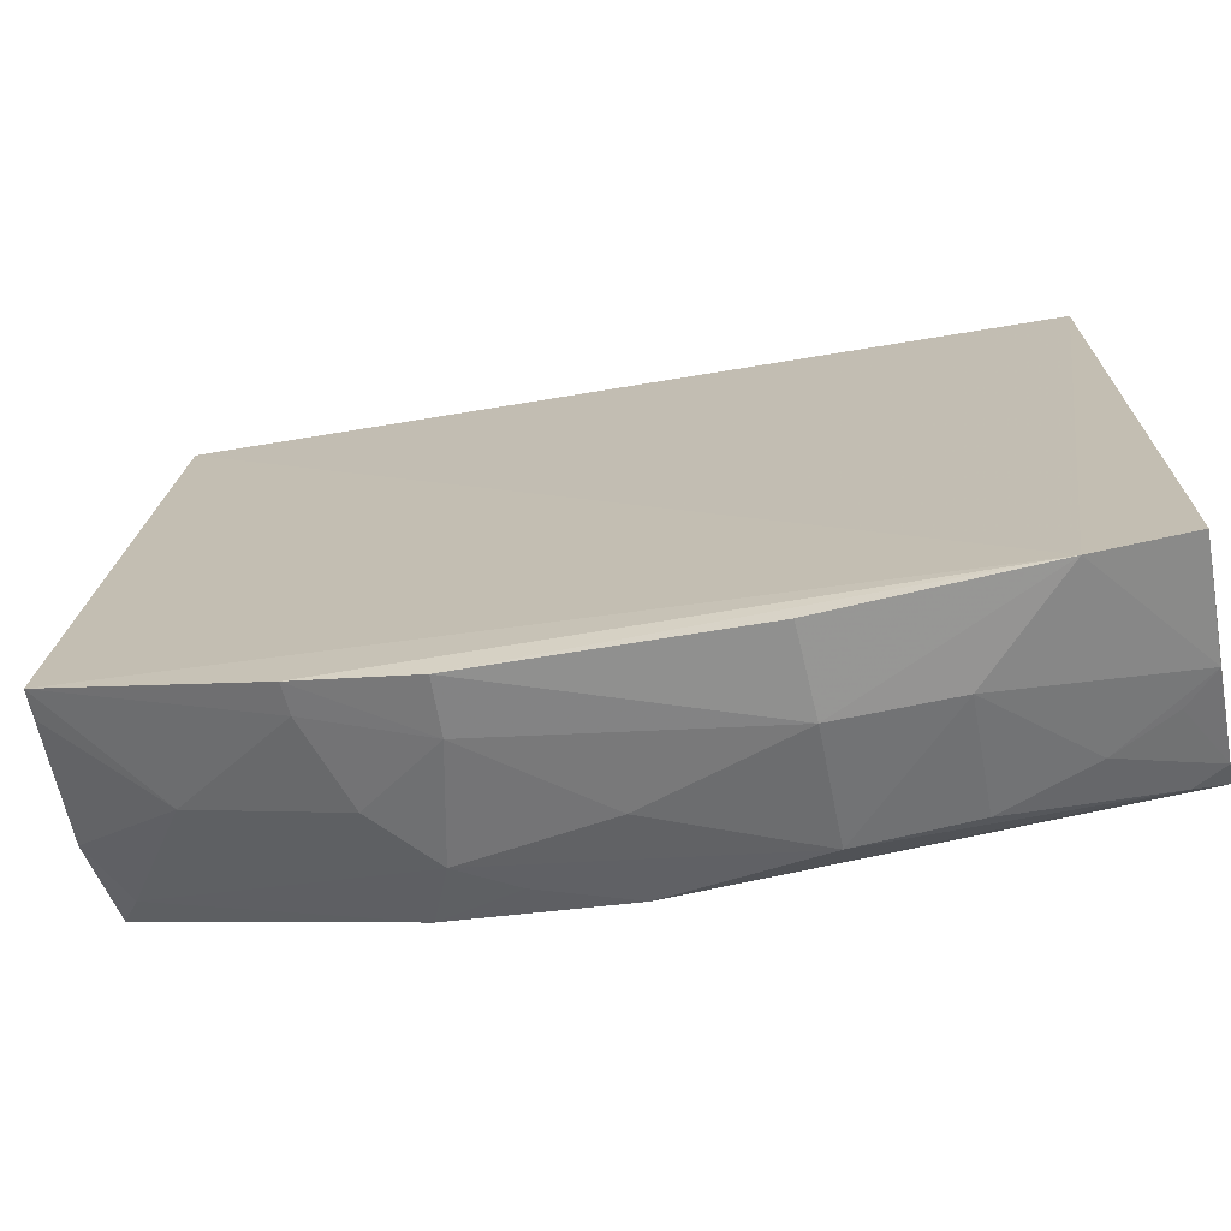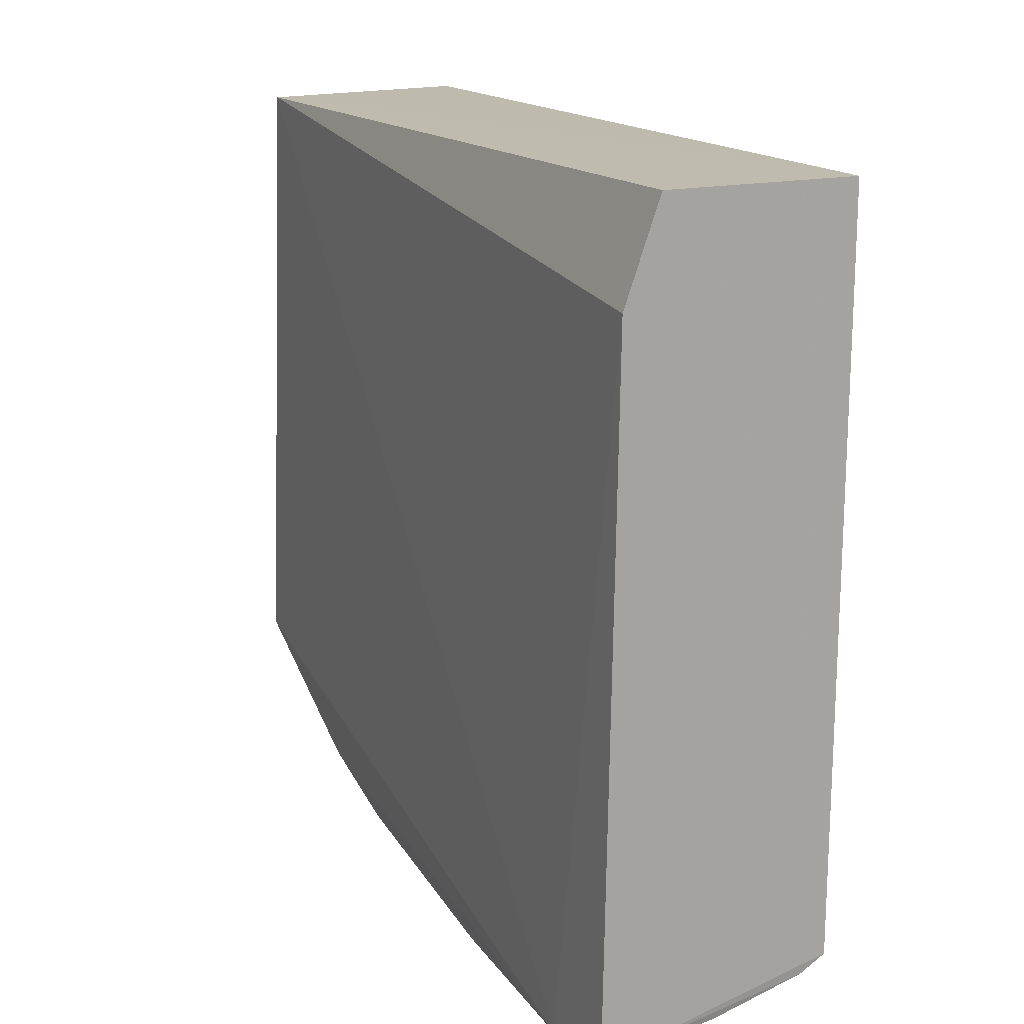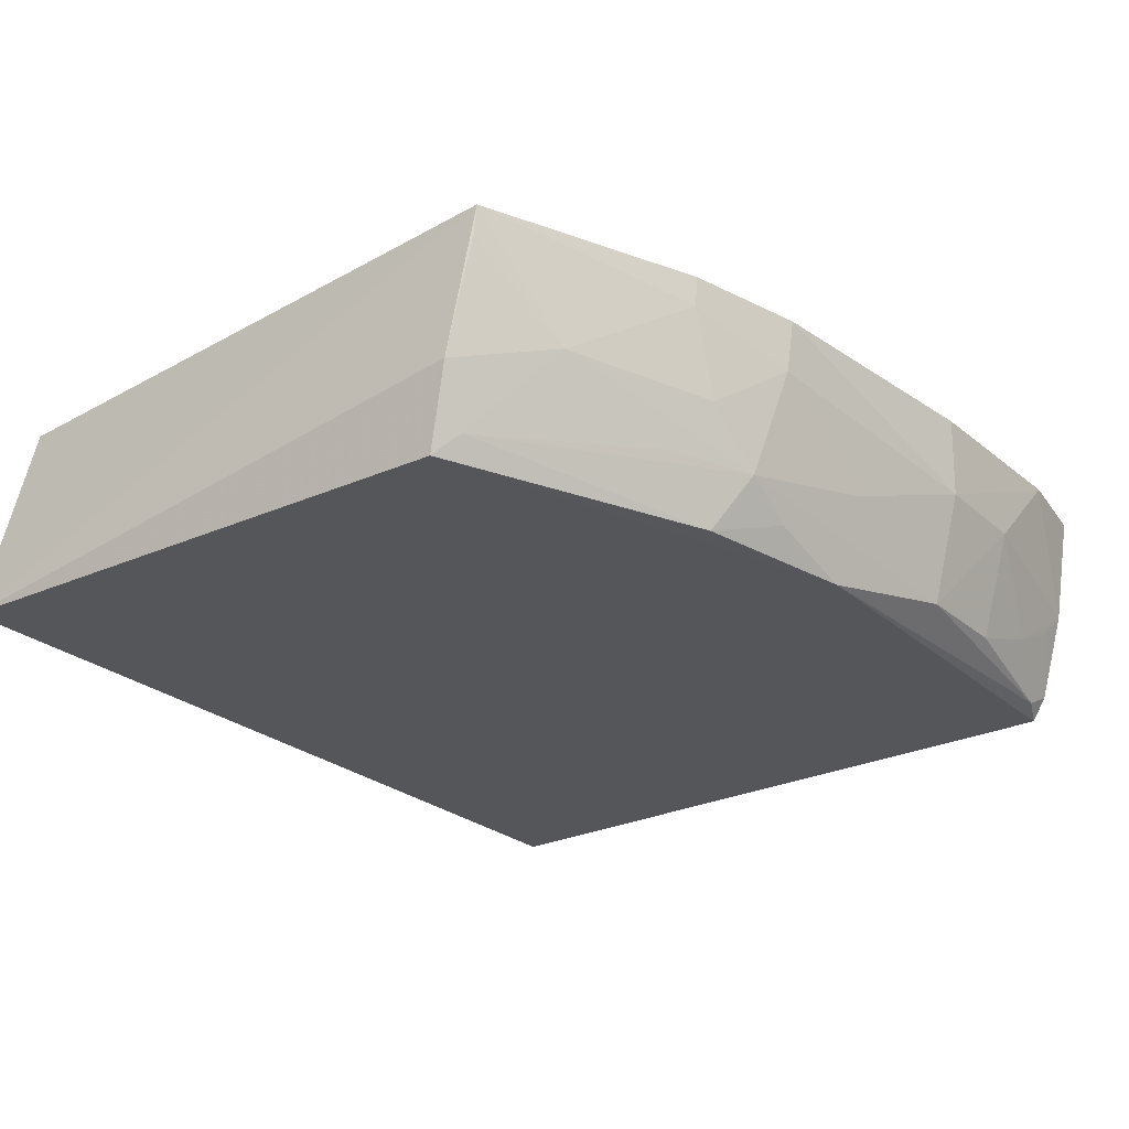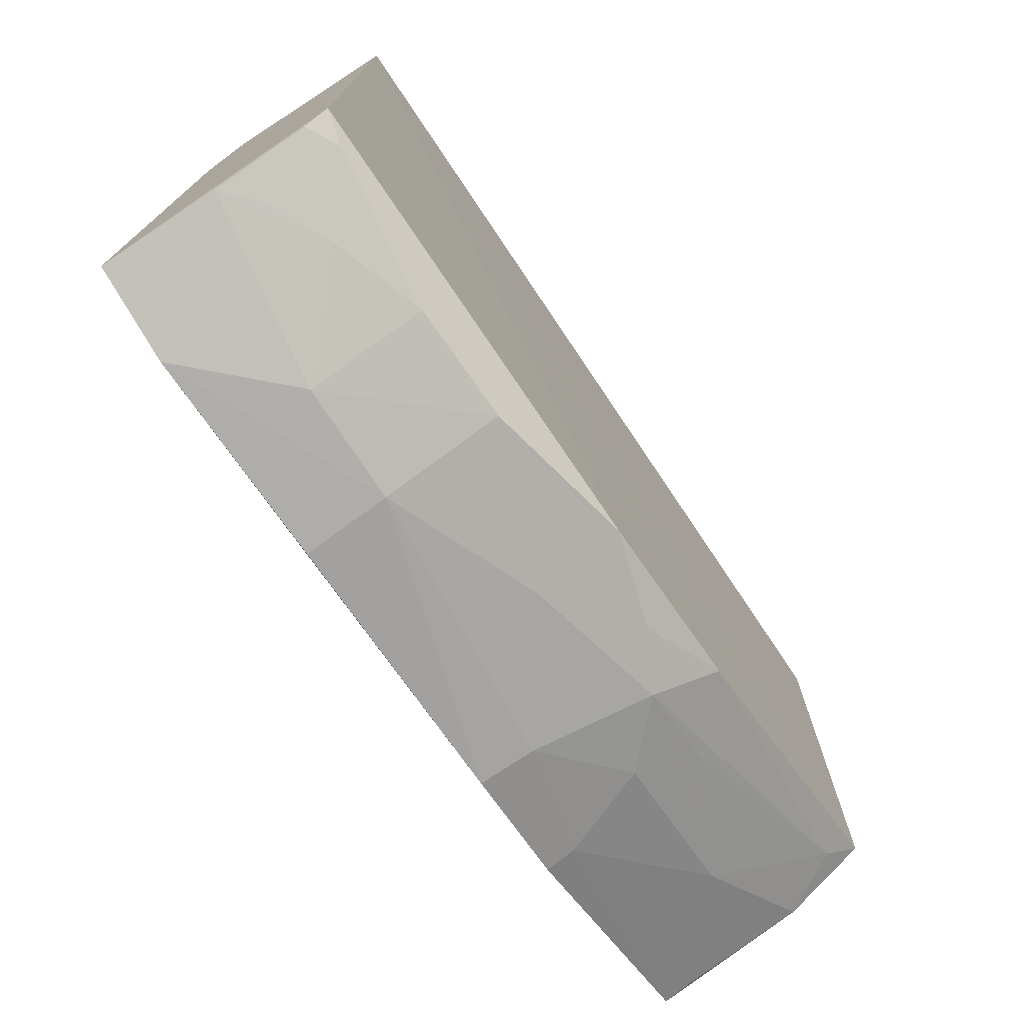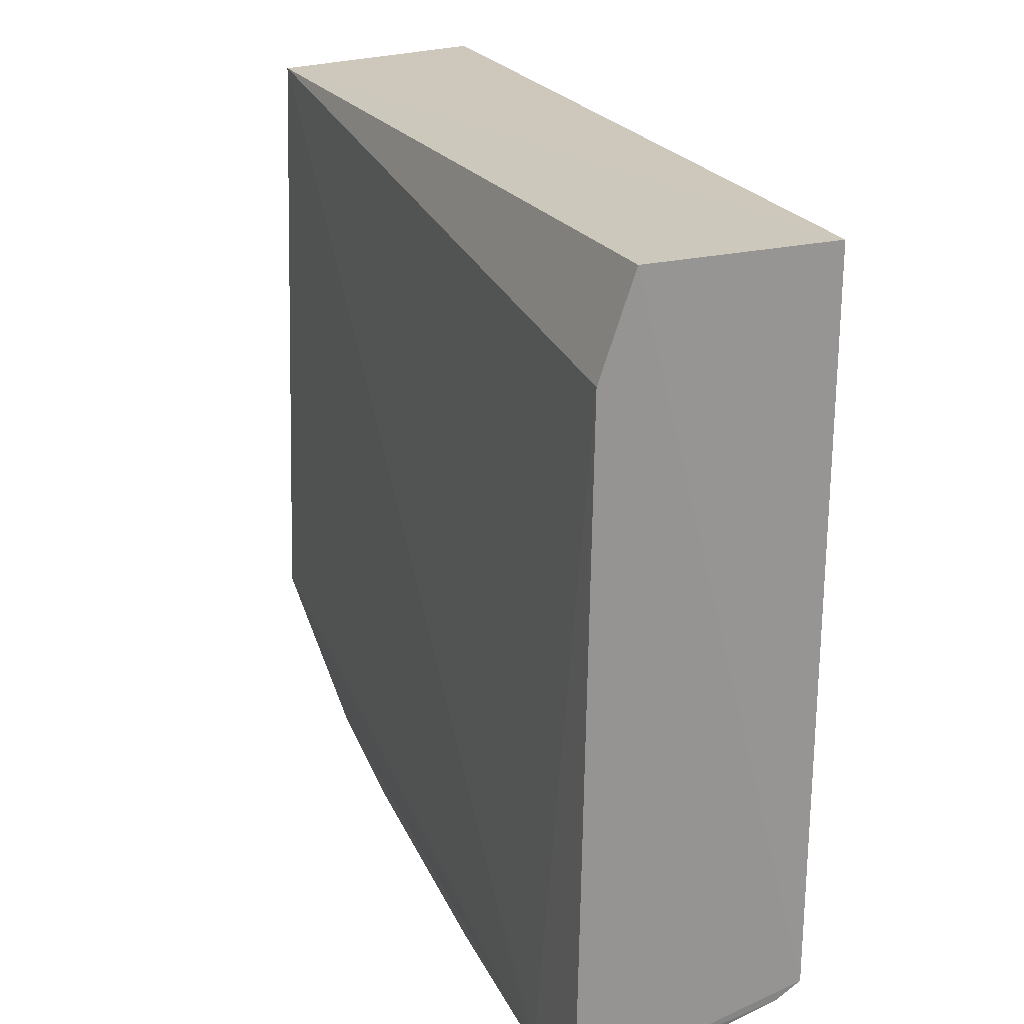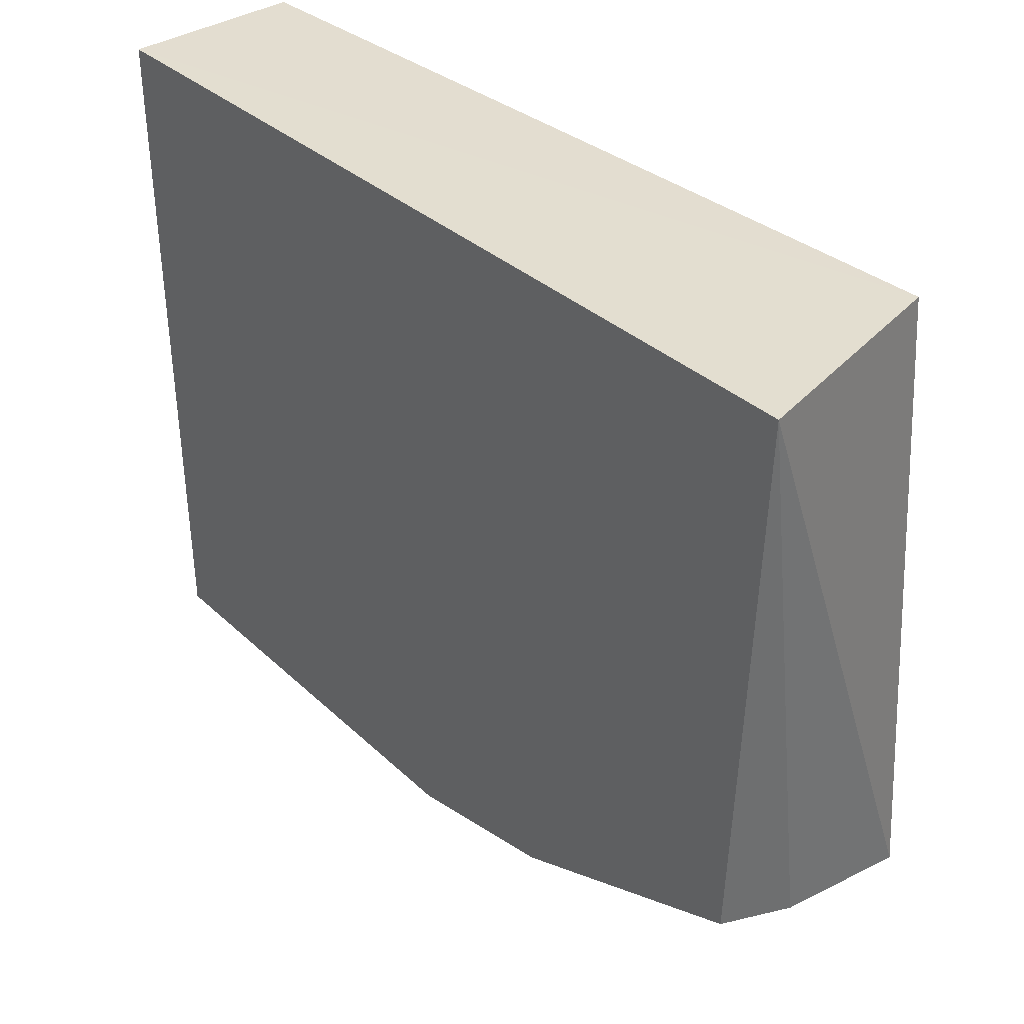
<metadata>
{"format":"obj","ext":"obj","renderer":"f3d","projection":"perspective","resolution":1024,"background":"white","views":[{"elev":-70.3,"azim":-168.4,"up":"+Z"},{"elev":15.6,"azim":-113.8,"up":"+Z"},{"elev":-25.8,"azim":127.1,"up":"+Y"},{"elev":-75.5,"azim":-56.1,"up":"+Z"},{"elev":22.0,"azim":-111.1,"up":"+Z"},{"elev":35.8,"azim":49.3,"up":"+Z"}]}
</metadata>
<code>
v 0.05105 -0.005832 -0.04235
v 0.0556 -0.02492 -0.04235
v 0.05461 -0.005337 -0.09536
v -0.02054 -0.005658 -0.1072
v -0.02074 -0.02492 -0.04235
v 0.01702 -0.02491 -0.103
v -0.01277 -0.005368 -0.1084
v -0.02093 -0.006452 -0.05068
v 0.05381 -0.02492 -0.09076
v -0.02054 -0.02469 -0.1021
v 0.02697 -0.005832 -0.1059
v -0.02101 -0.009293 -0.04247
v 0.05486 -0.01789 -0.09279
v 0.004318 -0.02266 -0.1054
v -0.02035 -0.01517 -0.1057
v 0.03661 -0.005461 -0.1031
v -0.01783 -0.02402 -0.1032
v 0.02922 -0.01998 -0.1031
v 0.004311 -0.01292 -0.1081
v -0.02045 -0.0227 -0.1034
v 0.04649 -0.0148 -0.09748
v 0.02715 -0.01041 -0.1054
v 0.03134 -0.02489 -0.1002
v 0.00455 -0.005855 -0.1084
v 0.01704 -0.01757 -0.1055
v -0.005173 -0.01295 -0.108
v 0.03649 -0.00797 -0.1028
v 0.05448 -0.007819 -0.09499
v 0.0522 -0.02289 -0.09235
v 0.02463 -0.02252 -0.1028
v -0.01274 -0.01992 -0.1053
v 0.03389 -0.01533 -0.1026
v 0.03634 -0.01991 -0.1001
v -0.01776 -0.0176 -0.1053
v -0.0051 -0.02244 -0.1052
f 1 2 3
f 5 2 1
f 7 1 3
f 8 7 4
f 8 1 7
f 9 2 5
f 9 5 6
f 10 6 5
f 12 5 1
f 12 1 8
f 12 10 5
f 12 8 4
f 12 4 10
f 13 3 2
f 13 2 9
f 15 4 7
f 16 11 7
f 16 7 3
f 17 14 6
f 17 6 10
f 18 6 14
f 20 10 4
f 20 4 15
f 20 17 10
f 22 11 16
f 22 19 11
f 23 9 6
f 24 19 7
f 24 7 11
f 24 11 19
f 25 18 14
f 25 14 19
f 25 22 18
f 25 19 22
f 26 15 7
f 26 7 19
f 26 19 14
f 27 16 3
f 27 3 21
f 27 22 16
f 28 21 3
f 28 3 13
f 28 13 21
f 29 21 13
f 29 13 9
f 29 23 18
f 29 9 23
f 30 23 6
f 30 6 18
f 30 18 23
f 31 15 26
f 31 17 20
f 32 27 21
f 32 21 18
f 32 18 22
f 32 22 27
f 33 29 18
f 33 18 21
f 33 21 29
f 34 31 20
f 34 20 15
f 34 15 31
f 35 31 26
f 35 26 14
f 35 14 17
f 35 17 31

</code>
